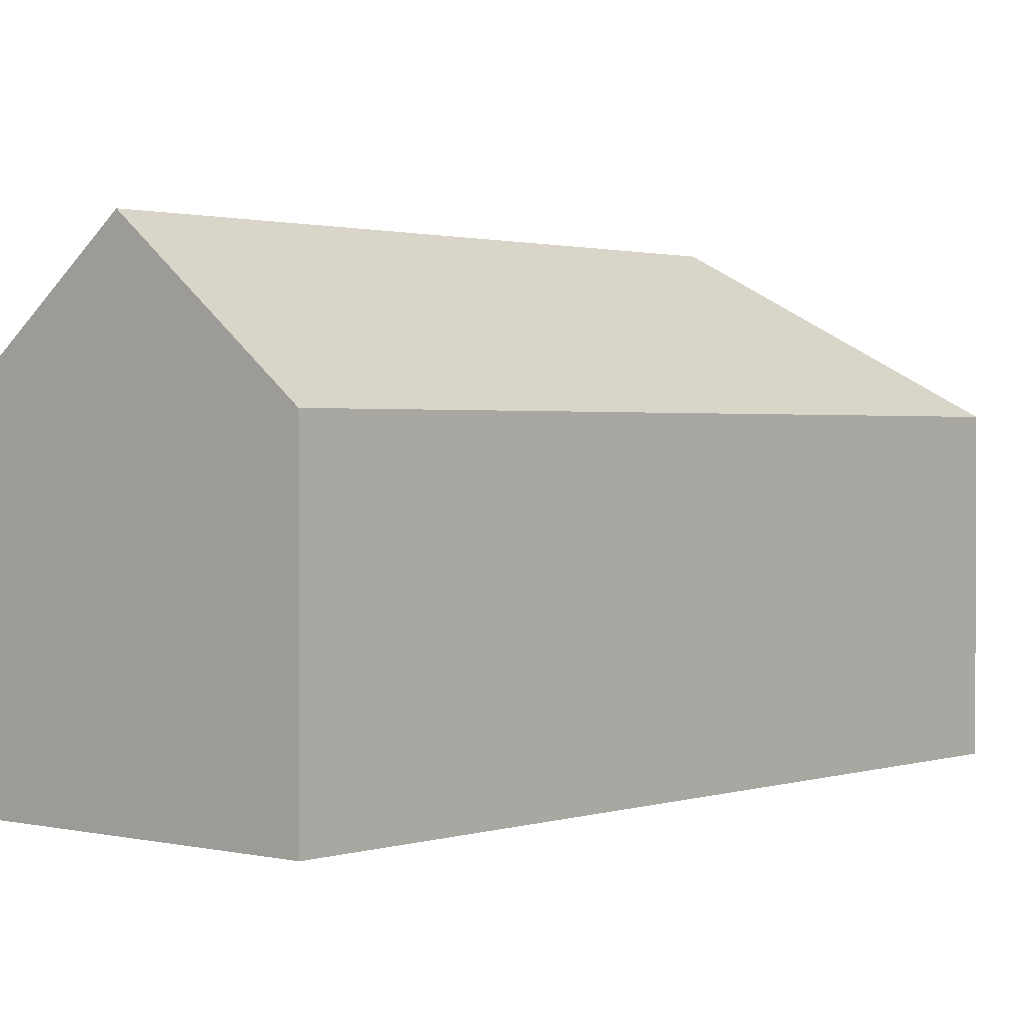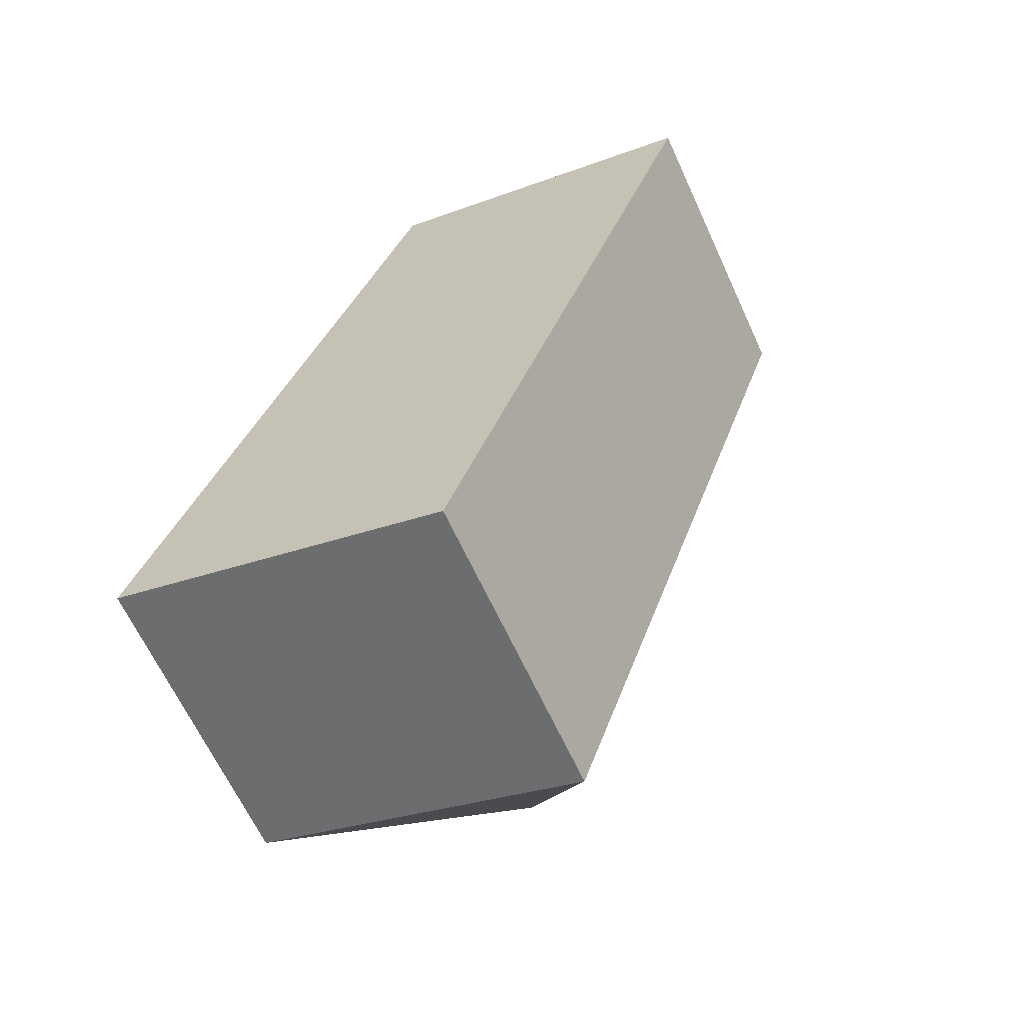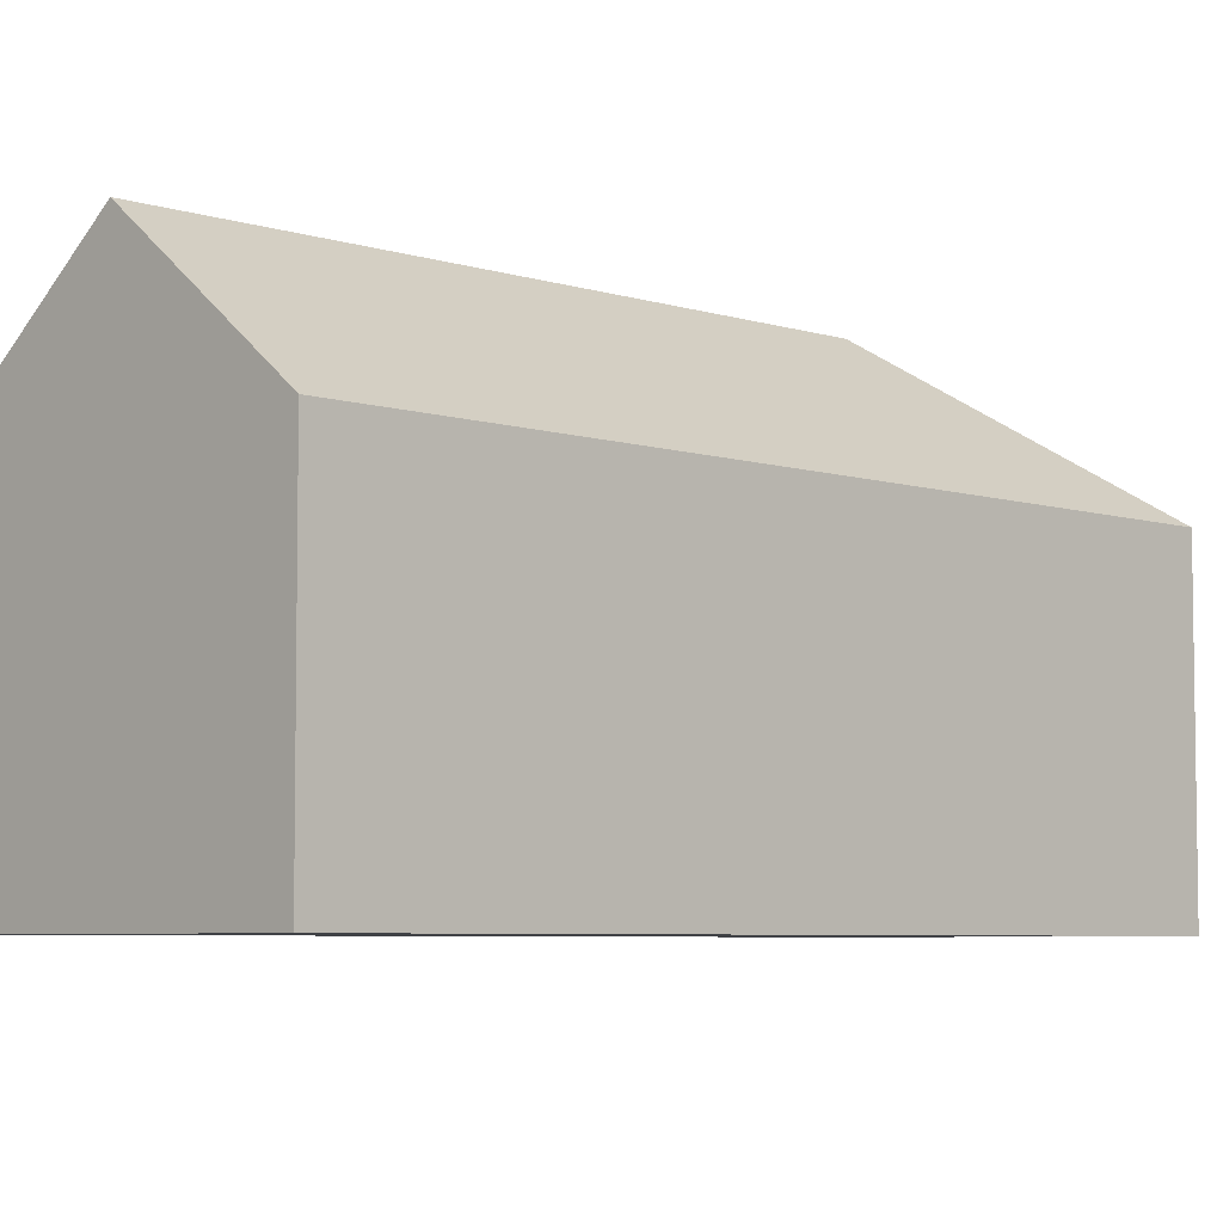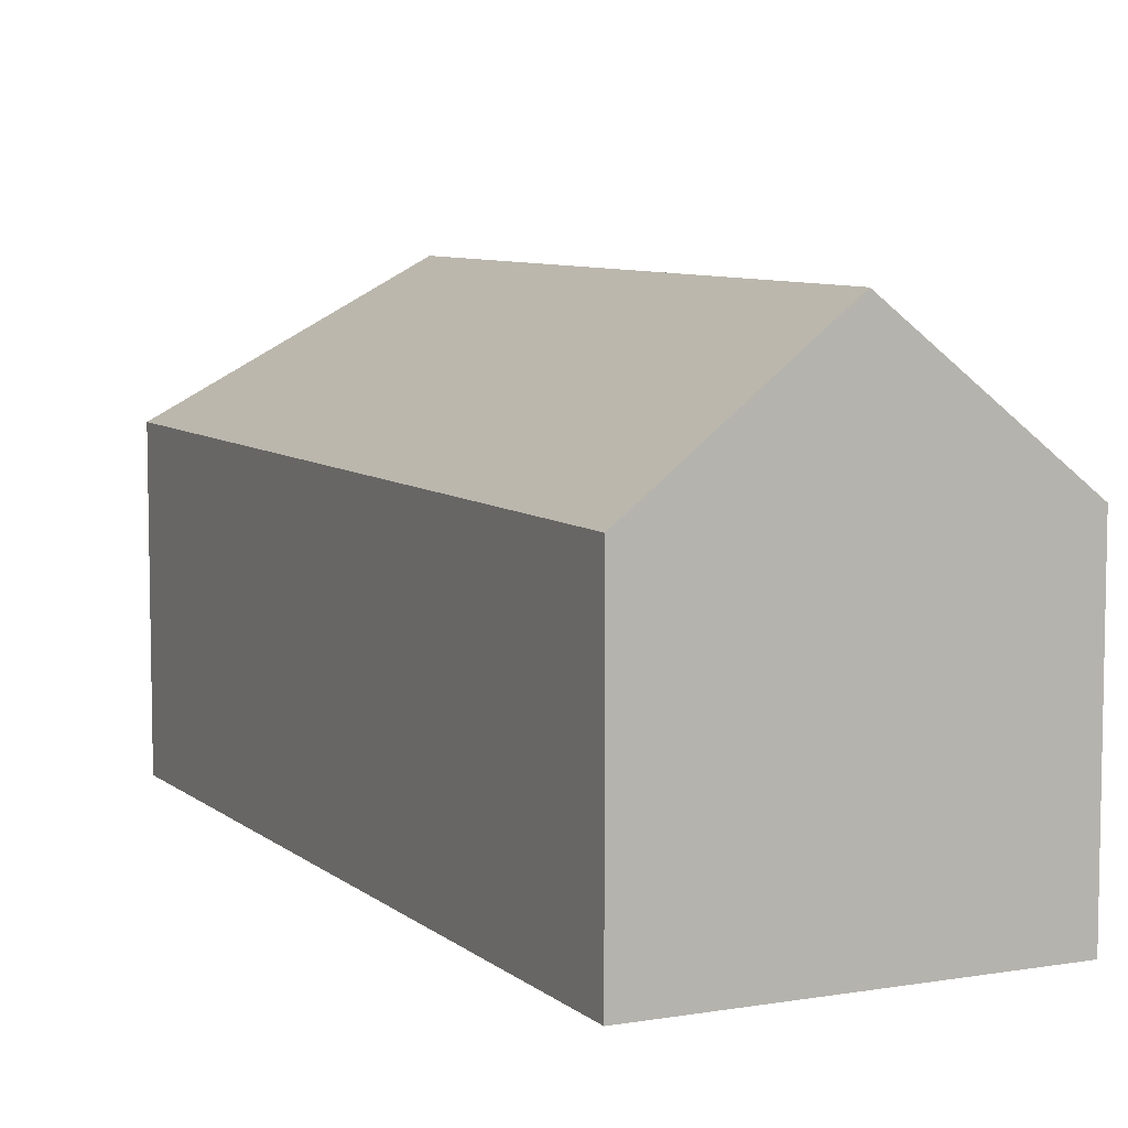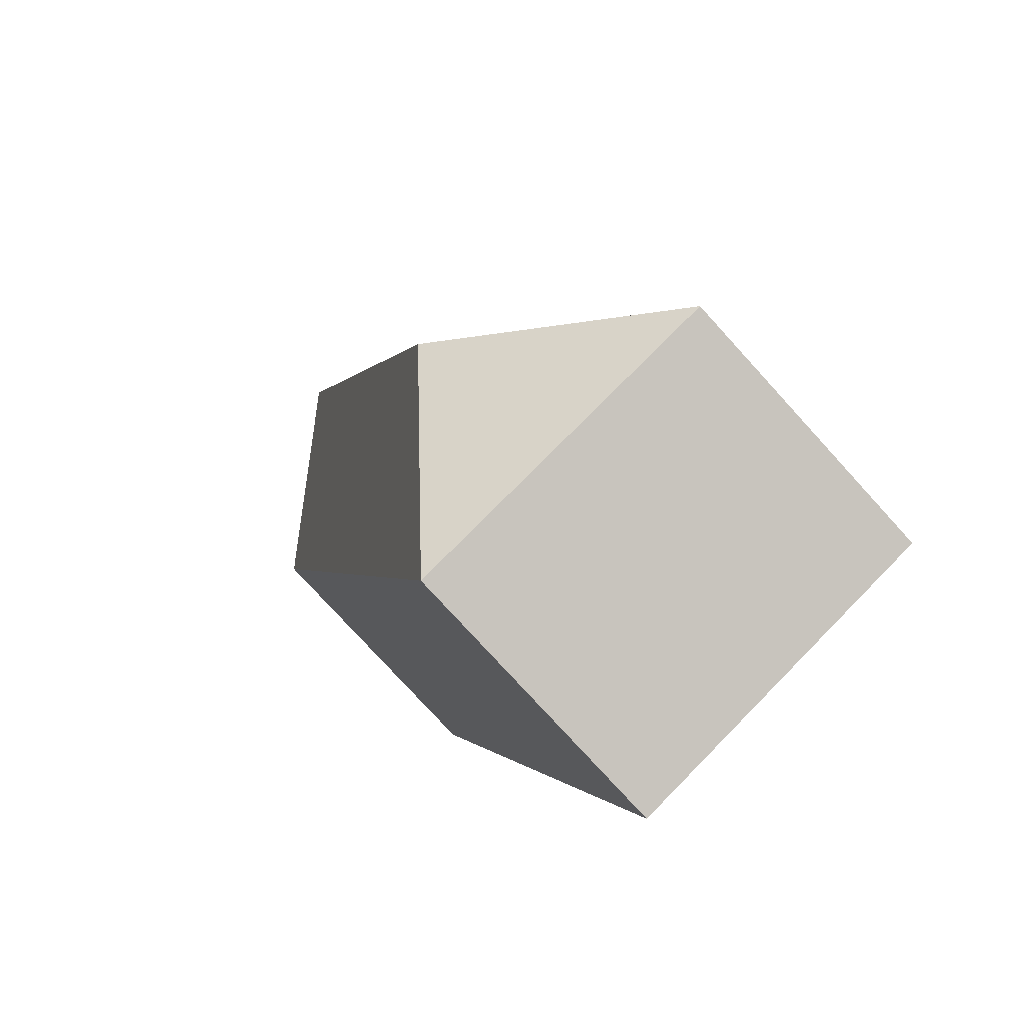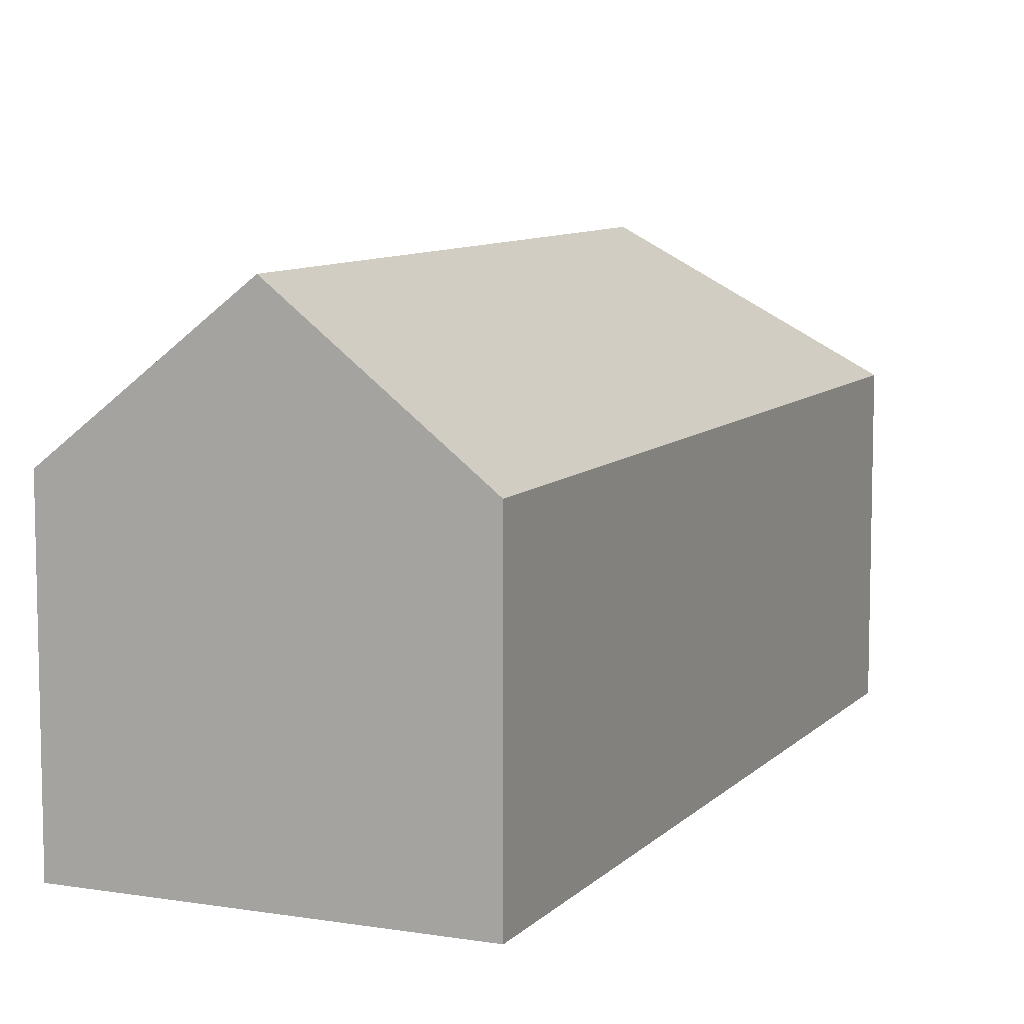
<metadata>
{"format":"obj","ext":"obj","renderer":"f3d","projection":"perspective","resolution":1024,"background":"white","views":[{"elev":1.4,"azim":59.0,"up":"+Y"},{"elev":-65.0,"azim":24.7,"up":"+Z"},{"elev":-5.7,"azim":63.5,"up":"+Y"},{"elev":7.5,"azim":-7.6,"up":"+Y"},{"elev":-78.2,"azim":-137.6,"up":"+Z"},{"elev":8.7,"azim":42.0,"up":"+Y"}]}
</metadata>
<code>
v  6.152 11.93 3.097
v  9.238 8.116 -3.039
v  0 8.12 4.972e-16
v  16.51 8.116 18.81
v  16.02 8.525 18.97
v  11.89 11.93 20.32
v  7.254 8.109 21.84
v  0 0 0
v  7.254 -1.338e-15 21.84
v  11.89 -1.244e-15 20.32
v  16.02 -1.161e-15 18.97
v  16.51 -1.152e-15 18.81
v  9.238 1.861e-16 -3.039
g defaultobject
f 1 2 3
f 1 4 2
f 4 1 5
f 5 1 6
f 7 1 3
f 1 7 6
f 8 7 3
f 7 8 9
f 9 6 7
f 6 9 5
f 5 9 10
f 5 10 4
f 4 10 11
f 4 11 12
f 12 2 4
f 2 12 13
f 2 8 3
f 8 2 13
f 13 9 8
f 9 13 11
f 11 13 12
f 9 11 10

</code>
